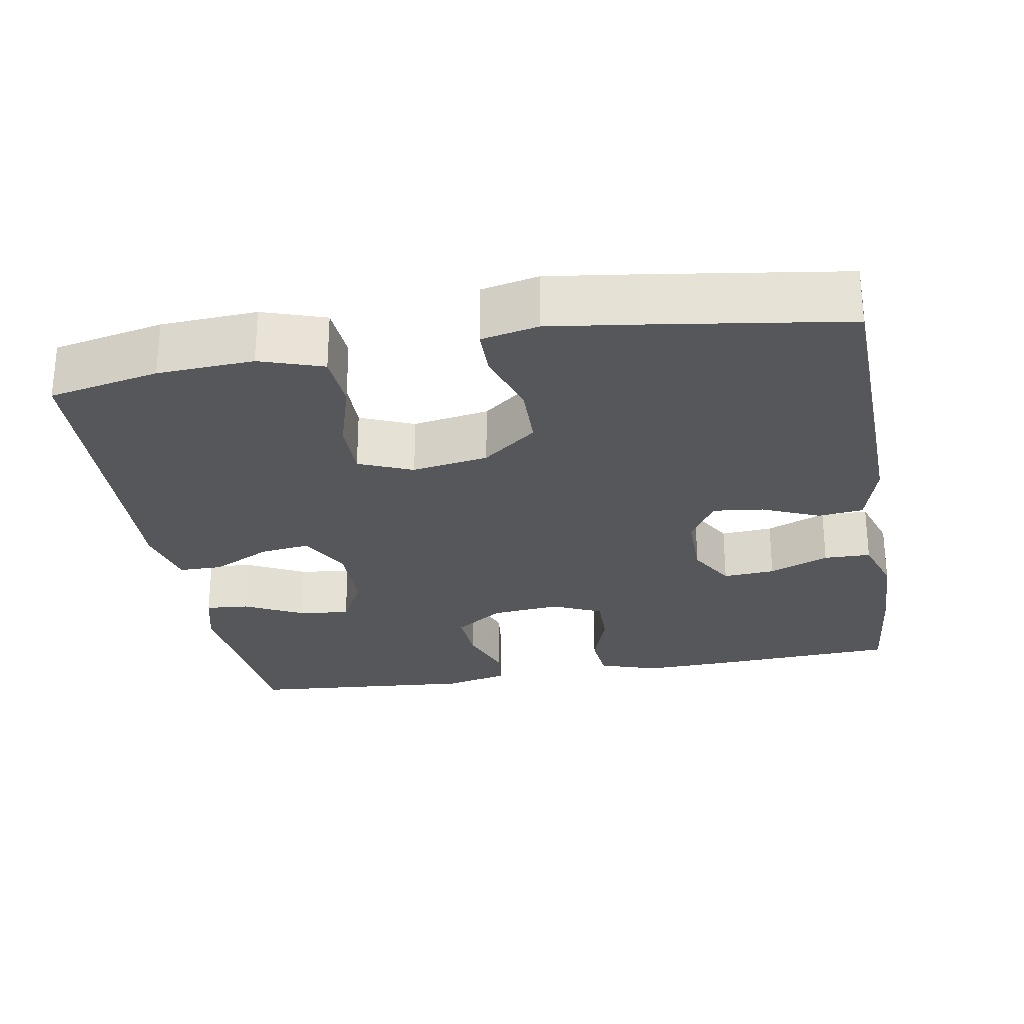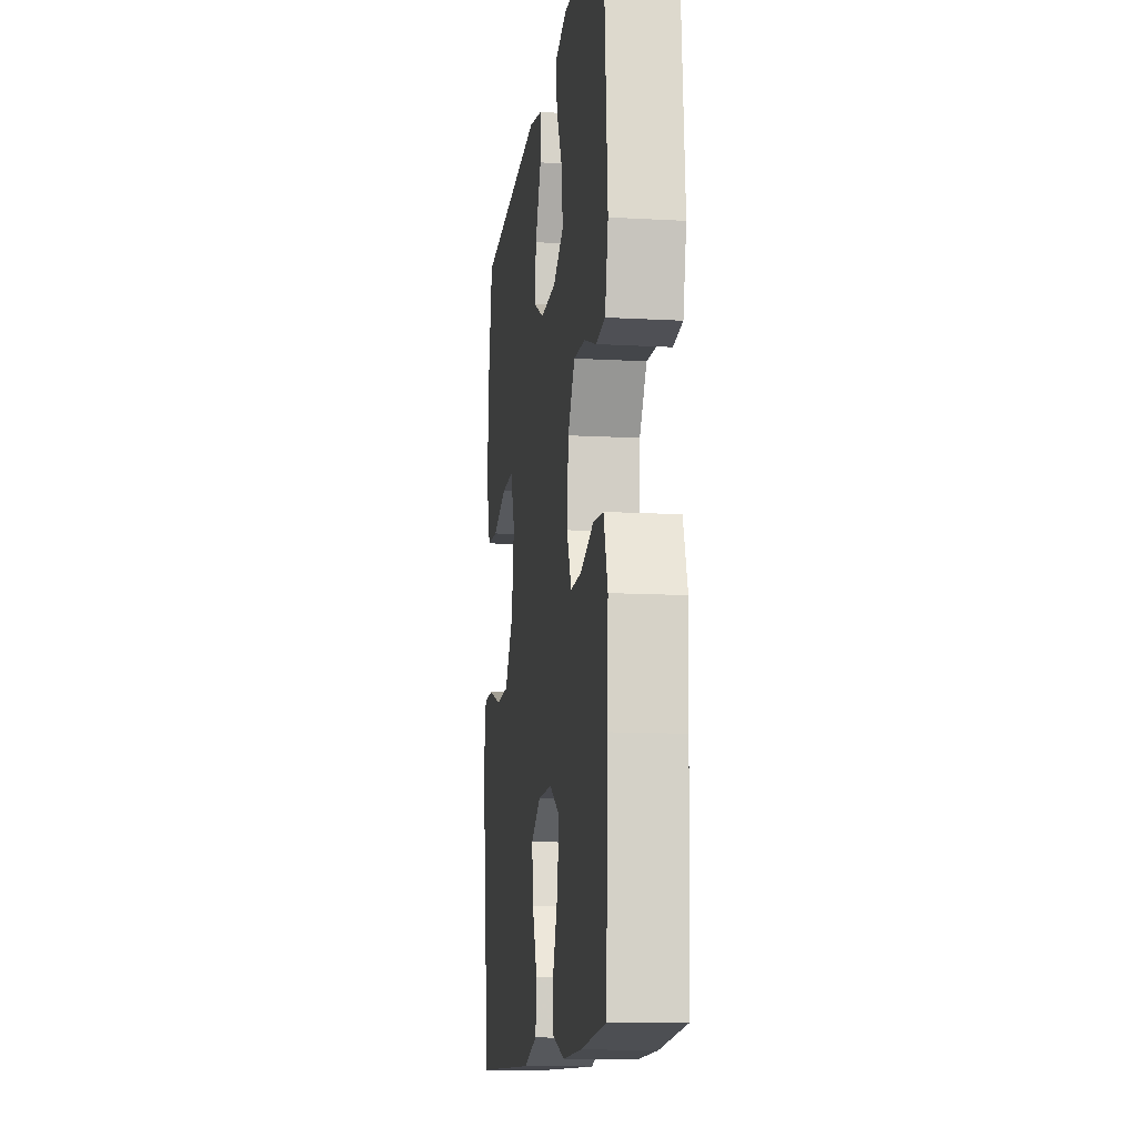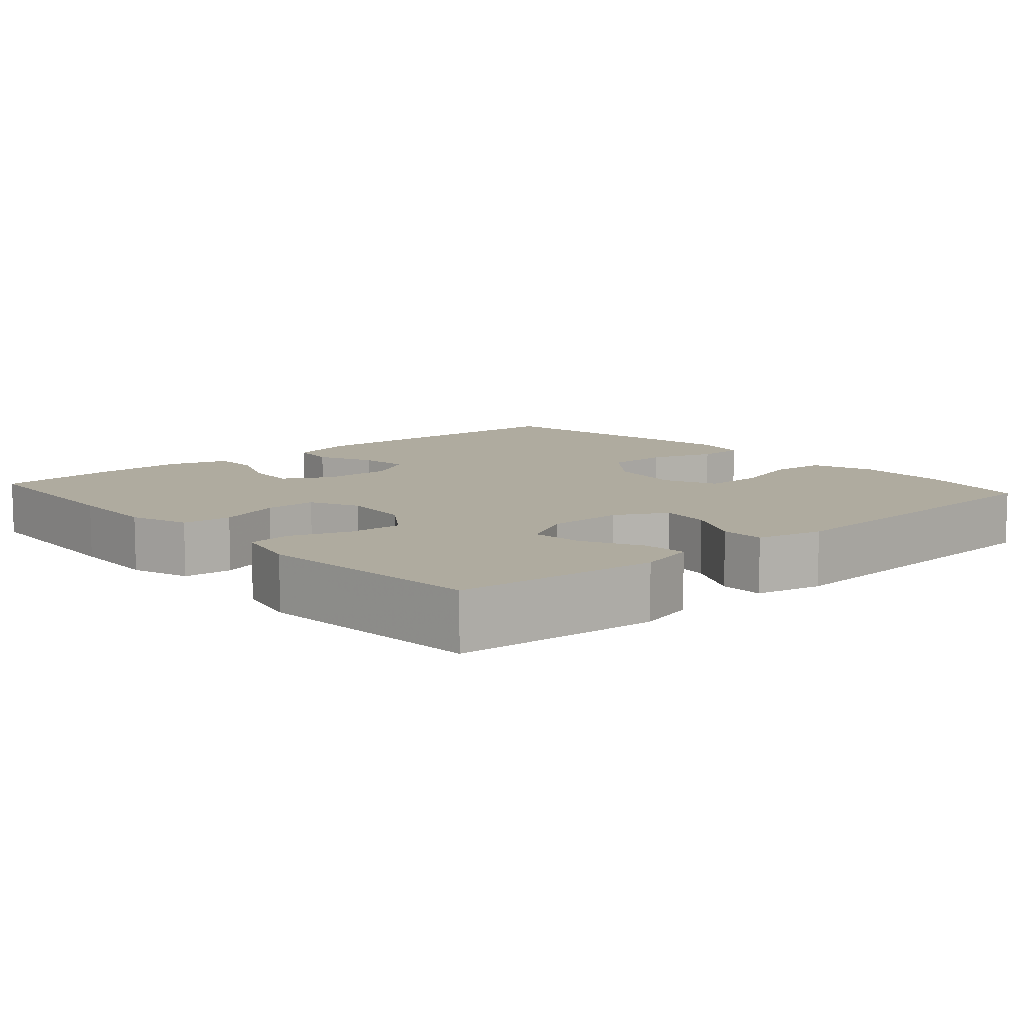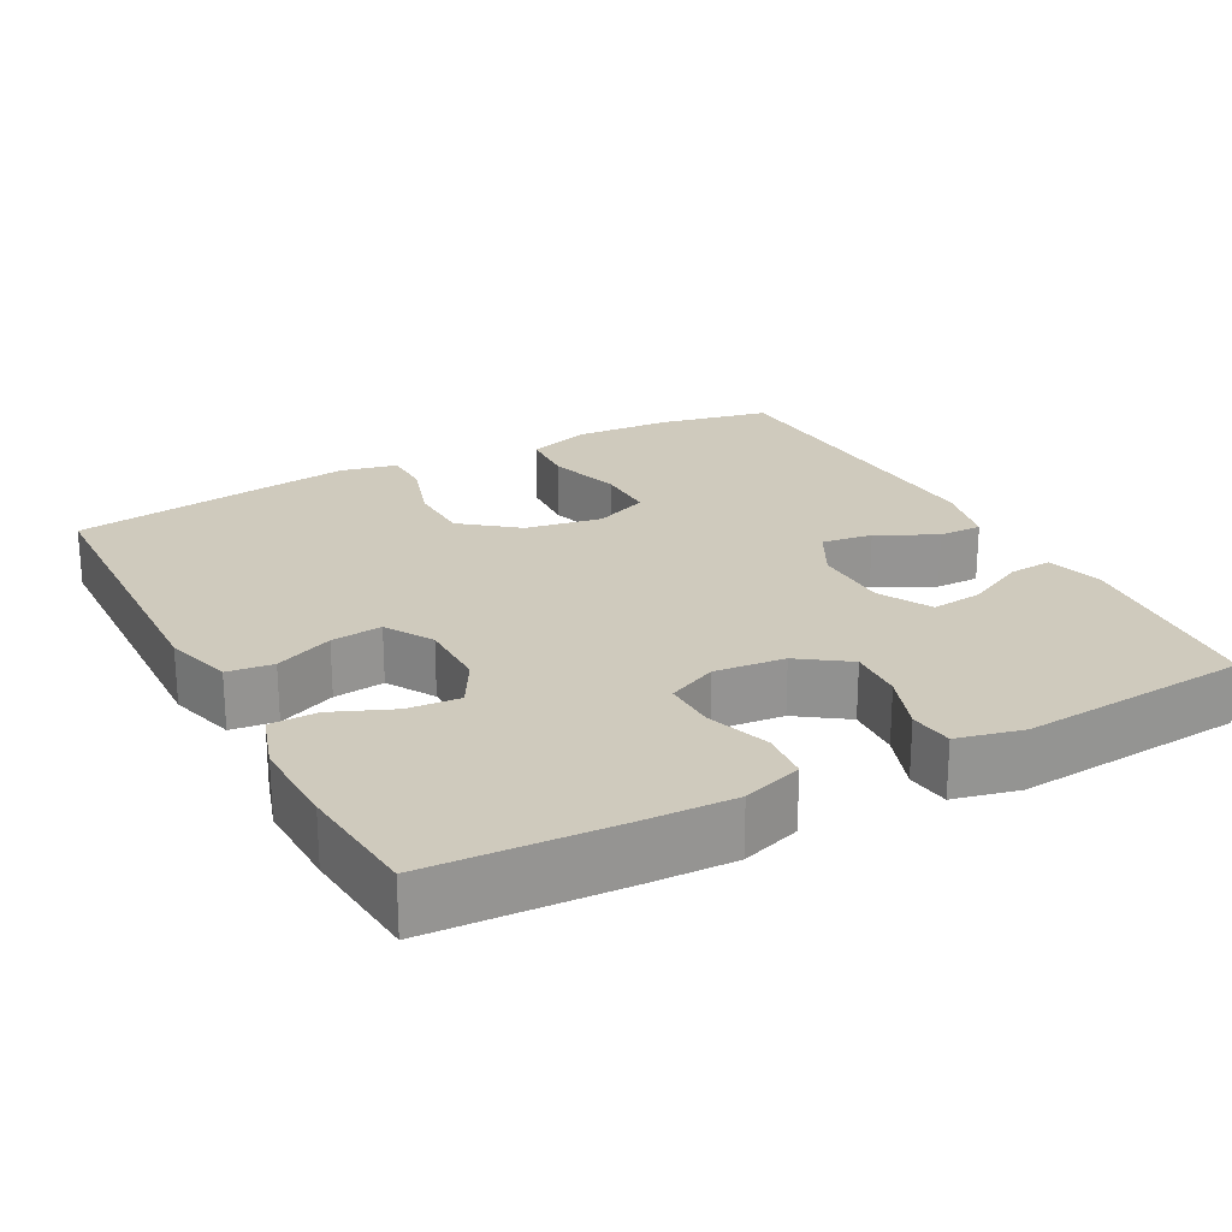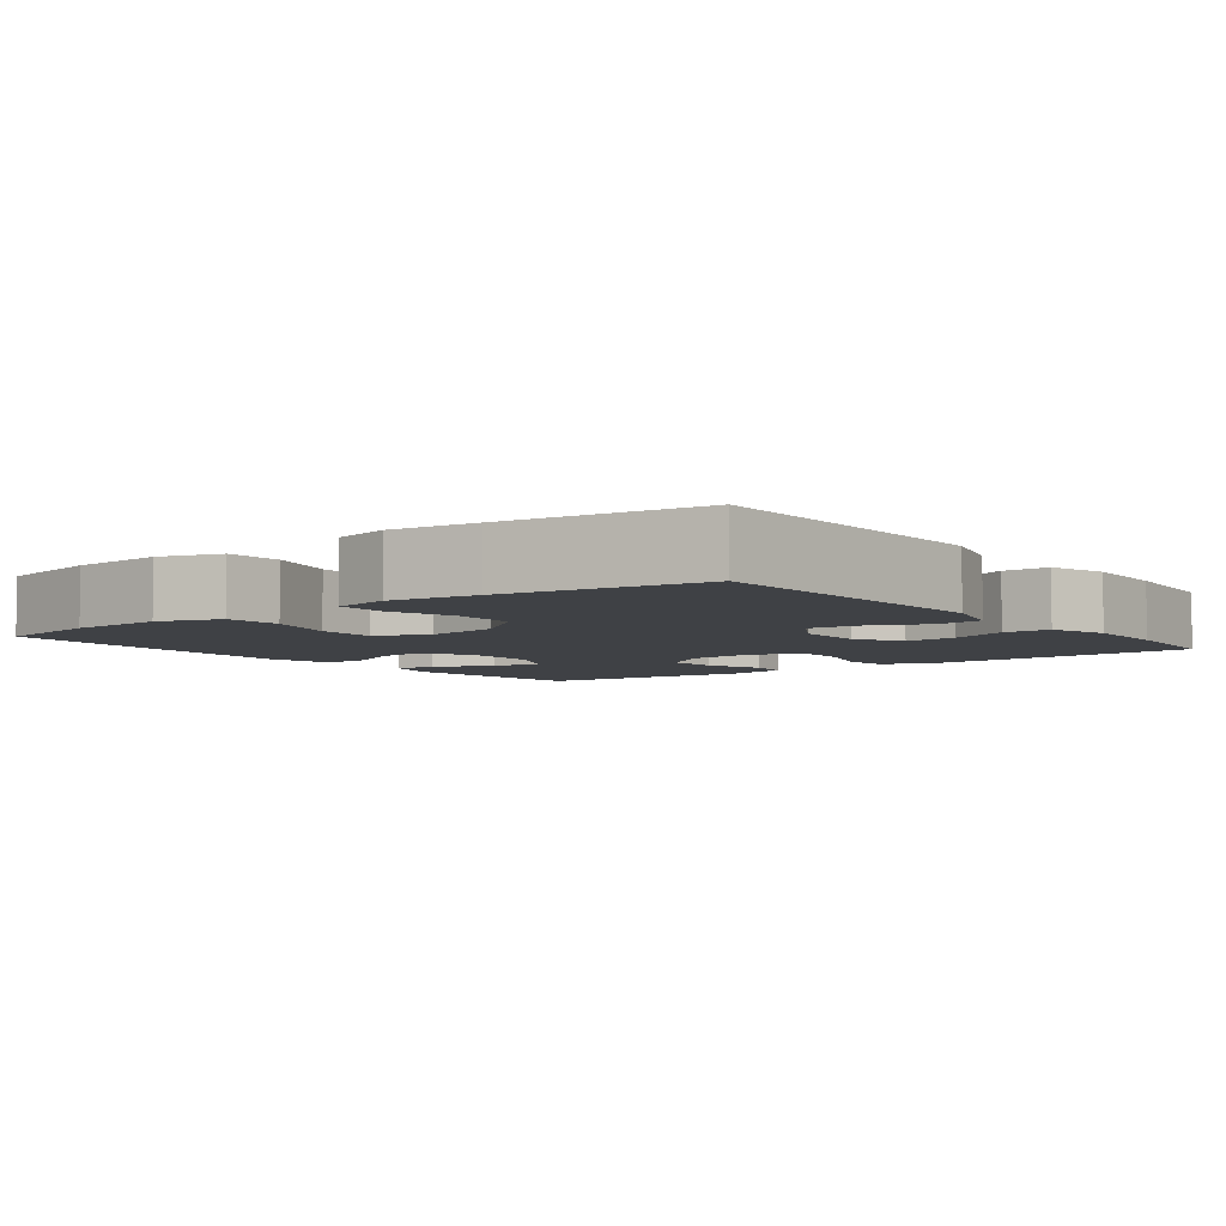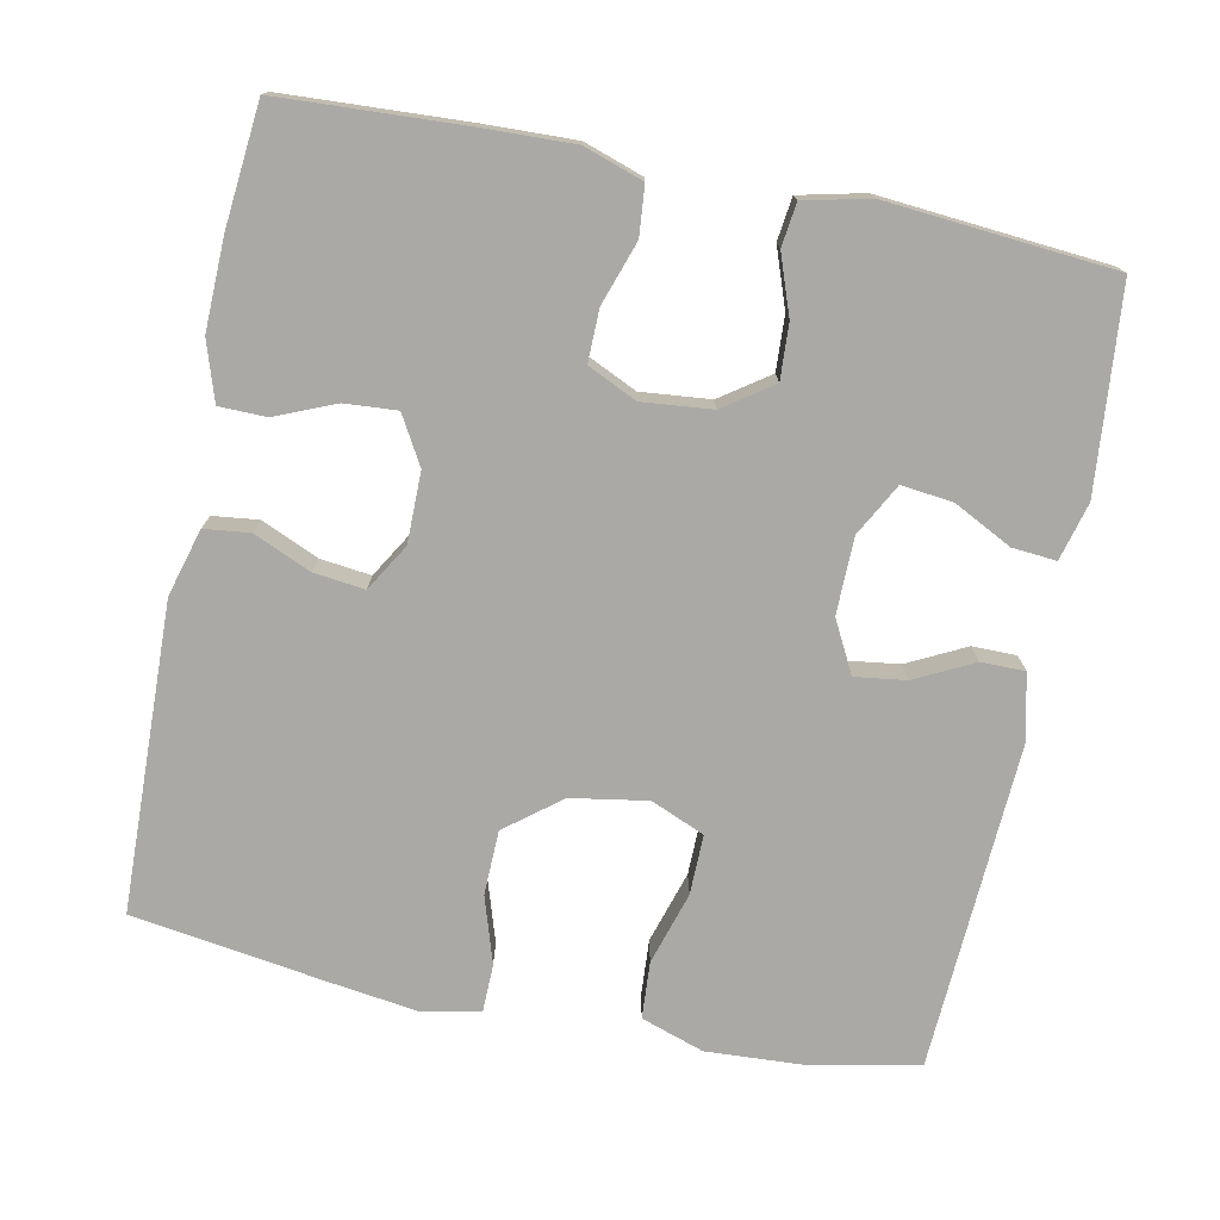
<metadata>
{"format":"obj","ext":"obj","renderer":"f3d","projection":"perspective","resolution":1024,"background":"white","views":[{"elev":-26.7,"azim":100.0,"up":"+Y"},{"elev":-12.6,"azim":-97.4,"up":"+Z"},{"elev":9.6,"azim":-41.5,"up":"+Y"},{"elev":22.9,"azim":-118.1,"up":"+Y"},{"elev":-5.3,"azim":127.4,"up":"+Y"},{"elev":-75.3,"azim":-101.5,"up":"+Y"}]}
</metadata>
<code>
v -0.5 0.07 0.5
v -0.233 0.07 0.525
v -0.157 0.07 0.505
v -0.162 0.07 0.447
v -0.201 0.07 0.37
v -0.209 0.07 0.302
v -0.14 0.07 0.265
v -0.039 0.07 0.264
v 0.029 0.07 0.3
v 0.02 0.07 0.367
v -0.019 0.07 0.444
v -0.019 0.07 0.502
v 0.069 0.07 0.522
v 0.5 0.07 0.5
v 0.53 0.07 0.354
v 0.537 0.07 0.227
v 0.509 0.07 0.144
v 0.434 0.07 0.139
v 0.338 0.07 0.168
v 0.259 0.07 0.169
v 0.229 0.07 0.098
v 0.246 0.07 -0.003
v 0.303 0.07 -0.075
v 0.388 0.07 -0.077
v 0.476 0.07 -0.049
v 0.539 0.07 -0.05
v 0.555 0.07 -0.125
v 0.539 0.07 -0.24
v 0.5 0.07 -0.5
v 0.094 0.07 -0.512
v 0.005 0.07 -0.487
v -0.002 0.07 -0.427
v 0.031 0.07 -0.351
v 0.039 0.07 -0.284
v -0.023 0.07 -0.247
v -0.116 0.07 -0.247
v -0.179 0.07 -0.283
v -0.174 0.07 -0.352
v -0.141 0.07 -0.431
v -0.142 0.07 -0.493
v -0.22 0.07 -0.518
v -0.34 0.07 -0.515
v -0.5 0.07 -0.5
v -0.513 0.07 -0.257
v -0.517 0.07 -0.137
v -0.491 0.07 -0.059
v -0.426 0.07 -0.053
v -0.343 0.07 -0.081
v -0.274 0.07 -0.082
v -0.244 0.07 -0.017
v -0.253 0.07 0.075
v -0.298 0.07 0.139
v -0.37 0.07 0.135
v -0.448 0.07 0.107
v -0.505 0.07 0.114
v -0.525 0.07 0.2
v -0.5 0 0.5
v -0.233 0 0.525
v -0.157 0 0.505
v -0.162 0 0.447
v -0.201 0 0.37
v -0.209 0 0.302
v -0.14 0 0.265
v -0.039 0 0.264
v 0.029 0 0.3
v 0.02 0 0.367
v -0.019 0 0.444
v -0.019 0 0.502
v 0.069 0 0.522
v 0.5 0 0.5
v 0.53 0 0.354
v 0.537 0 0.227
v 0.509 0 0.144
v 0.434 0 0.139
v 0.338 0 0.168
v 0.259 0 0.169
v 0.229 0 0.098
v 0.246 0 -0.003
v 0.303 0 -0.075
v 0.388 0 -0.077
v 0.476 0 -0.049
v 0.539 0 -0.05
v 0.555 0 -0.125
v 0.539 0 -0.24
v 0.5 0 -0.5
v 0.094 0 -0.512
v 0.005 0 -0.487
v -0.002 0 -0.427
v 0.031 0 -0.351
v 0.039 0 -0.284
v -0.023 0 -0.247
v -0.116 0 -0.247
v -0.179 0 -0.283
v -0.174 0 -0.352
v -0.141 0 -0.431
v -0.142 0 -0.493
v -0.22 0 -0.518
v -0.34 0 -0.515
v -0.5 0 -0.5
v -0.513 0 -0.257
v -0.517 0 -0.137
v -0.491 0 -0.059
v -0.426 0 -0.053
v -0.343 0 -0.081
v -0.274 0 -0.082
v -0.244 0 -0.017
v -0.253 0 0.075
v -0.298 0 0.139
v -0.37 0 0.135
v -0.448 0 0.107
v -0.505 0 0.114
v -0.525 0 0.2
f 53 54 55 56
f 52 53 56 1
f 51 52 1 2
f 50 51 2
f 45 46 47 48
f 45 48 49
f 44 45 49
f 43 44 49
f 42 43 49
f 41 42 49 50
f 38 39 40 41
f 37 38 41 50
f 30 31 32 33
f 30 33 34
f 29 30 34
f 28 29 34 35
f 24 25 26 27
f 23 24 27 28
f 16 17 18 19
f 16 19 20
f 15 16 20
f 14 15 20
f 13 14 20
f 10 11 12 13
f 9 10 13 20
f 8 9 20 21
f 2 3 4 5
f 2 5 6
f 50 2 6
f 36 37 50 6
f 23 28 35 36
f 22 23 36 6
f 7 8 21 22
f 6 7 22
f 112 111 110 109
f 57 112 109 108
f 58 57 108 107
f 58 107 106
f 104 103 102 101
f 105 104 101
f 105 101 100
f 105 100 99
f 105 99 98
f 106 105 98 97
f 97 96 95 94
f 106 97 94 93
f 89 88 87 86
f 90 89 86
f 90 86 85
f 91 90 85 84
f 83 82 81 80
f 84 83 80 79
f 75 74 73 72
f 76 75 72
f 76 72 71
f 76 71 70
f 76 70 69
f 69 68 67 66
f 76 69 66 65
f 77 76 65 64
f 61 60 59 58
f 62 61 58
f 62 58 106
f 62 106 93 92
f 92 91 84 79
f 62 92 79 78
f 78 77 64 63
f 78 63 62
f 1 57 58 2
f 2 58 59 3
f 3 59 60 4
f 4 60 61 5
f 5 61 62 6
f 6 62 63 7
f 7 63 64 8
f 8 64 65 9
f 9 65 66 10
f 10 66 67 11
f 11 67 68 12
f 12 68 69 13
f 13 69 70 14
f 14 70 71 15
f 15 71 72 16
f 16 72 73 17
f 17 73 74 18
f 18 74 75 19
f 19 75 76 20
f 20 76 77 21
f 21 77 78 22
f 22 78 79 23
f 23 79 80 24
f 24 80 81 25
f 25 81 82 26
f 26 82 83 27
f 27 83 84 28
f 28 84 85 29
f 29 85 86 30
f 30 86 87 31
f 31 87 88 32
f 32 88 89 33
f 33 89 90 34
f 34 90 91 35
f 35 91 92 36
f 36 92 93 37
f 37 93 94 38
f 38 94 95 39
f 39 95 96 40
f 40 96 97 41
f 41 97 98 42
f 42 98 99 43
f 43 99 100 44
f 44 100 101 45
f 45 101 102 46
f 46 102 103 47
f 47 103 104 48
f 48 104 105 49
f 49 105 106 50
f 50 106 107 51
f 51 107 108 52
f 52 108 109 53
f 53 109 110 54
f 54 110 111 55
f 55 111 112 56
f 56 112 57 1

</code>
